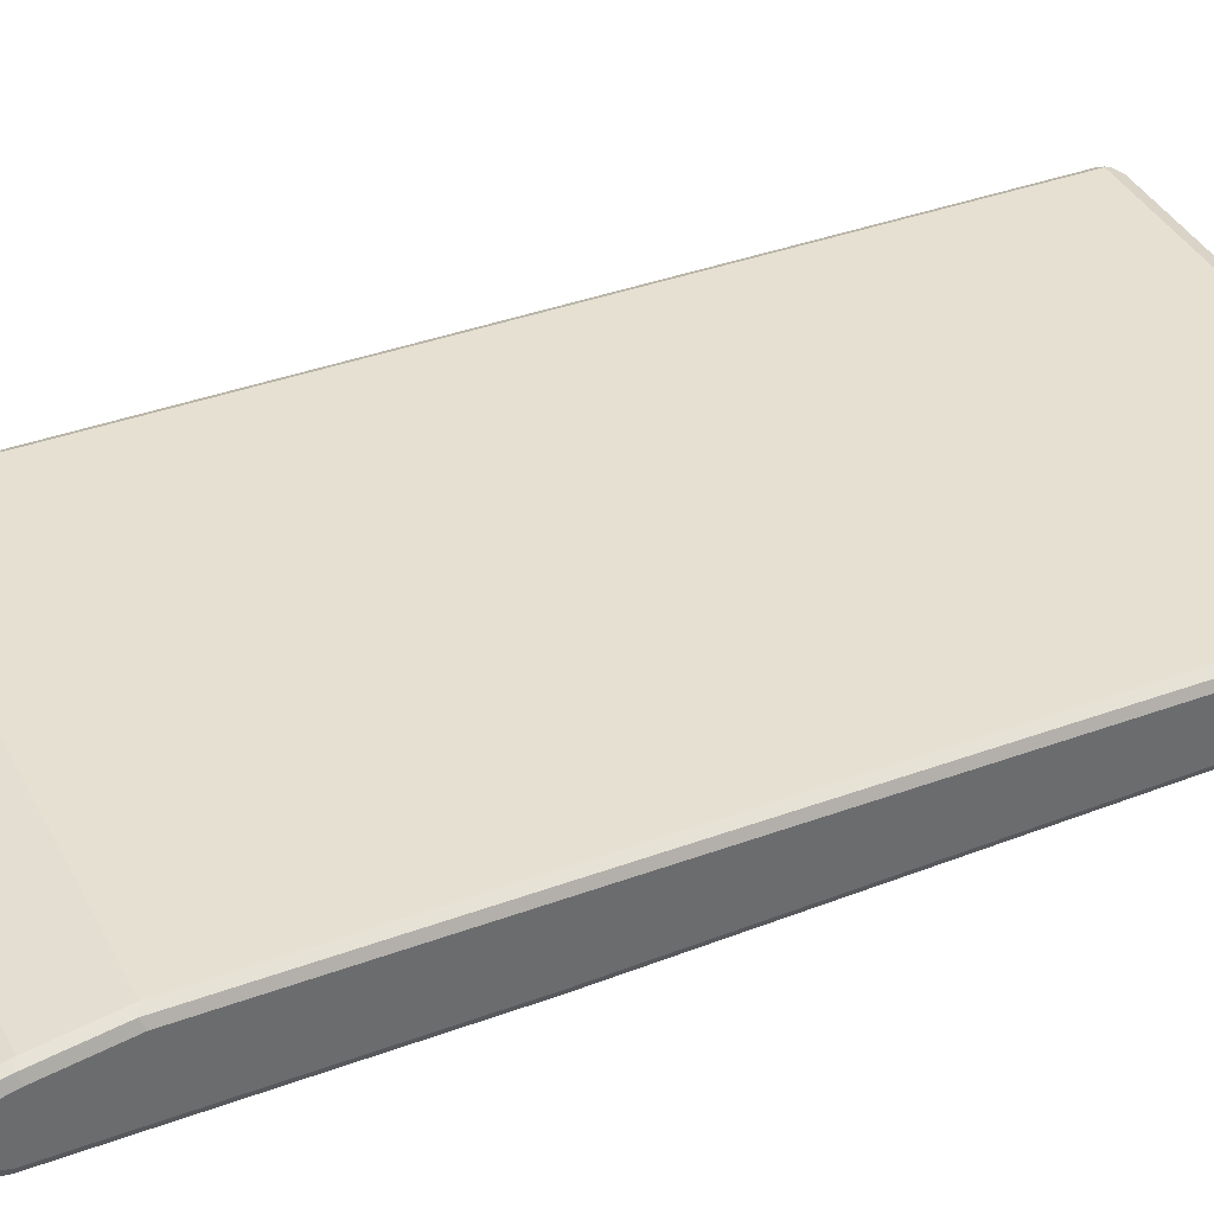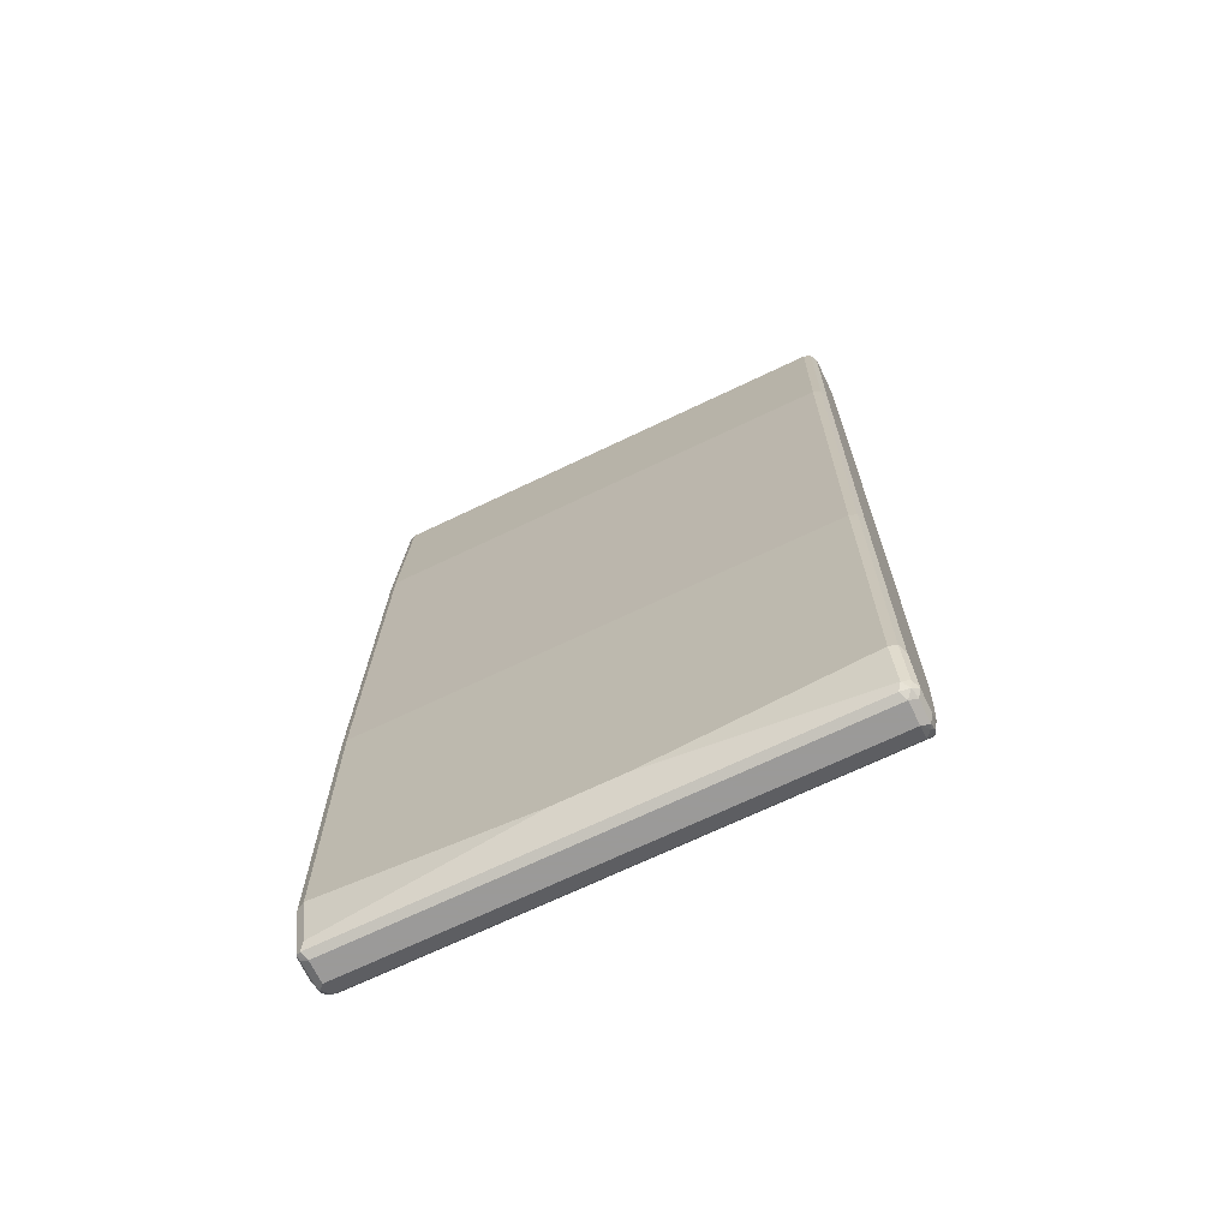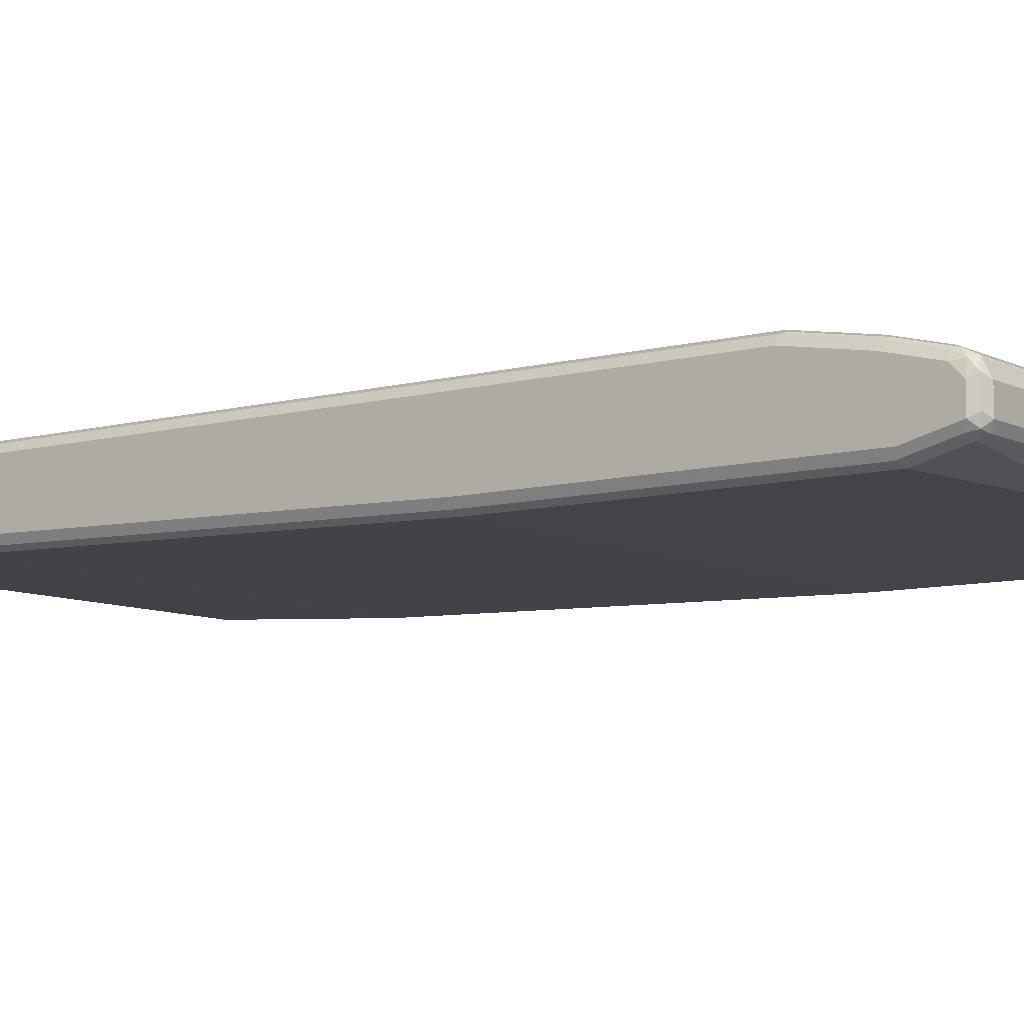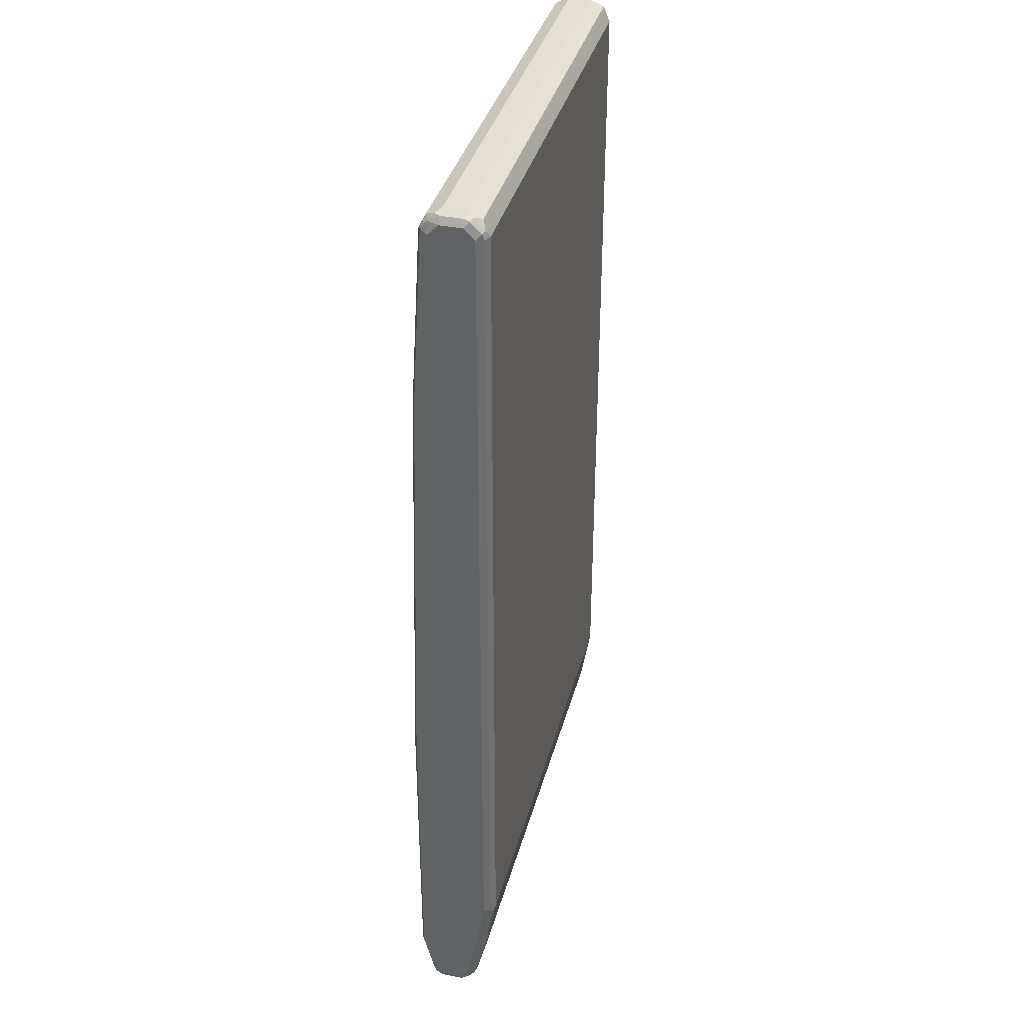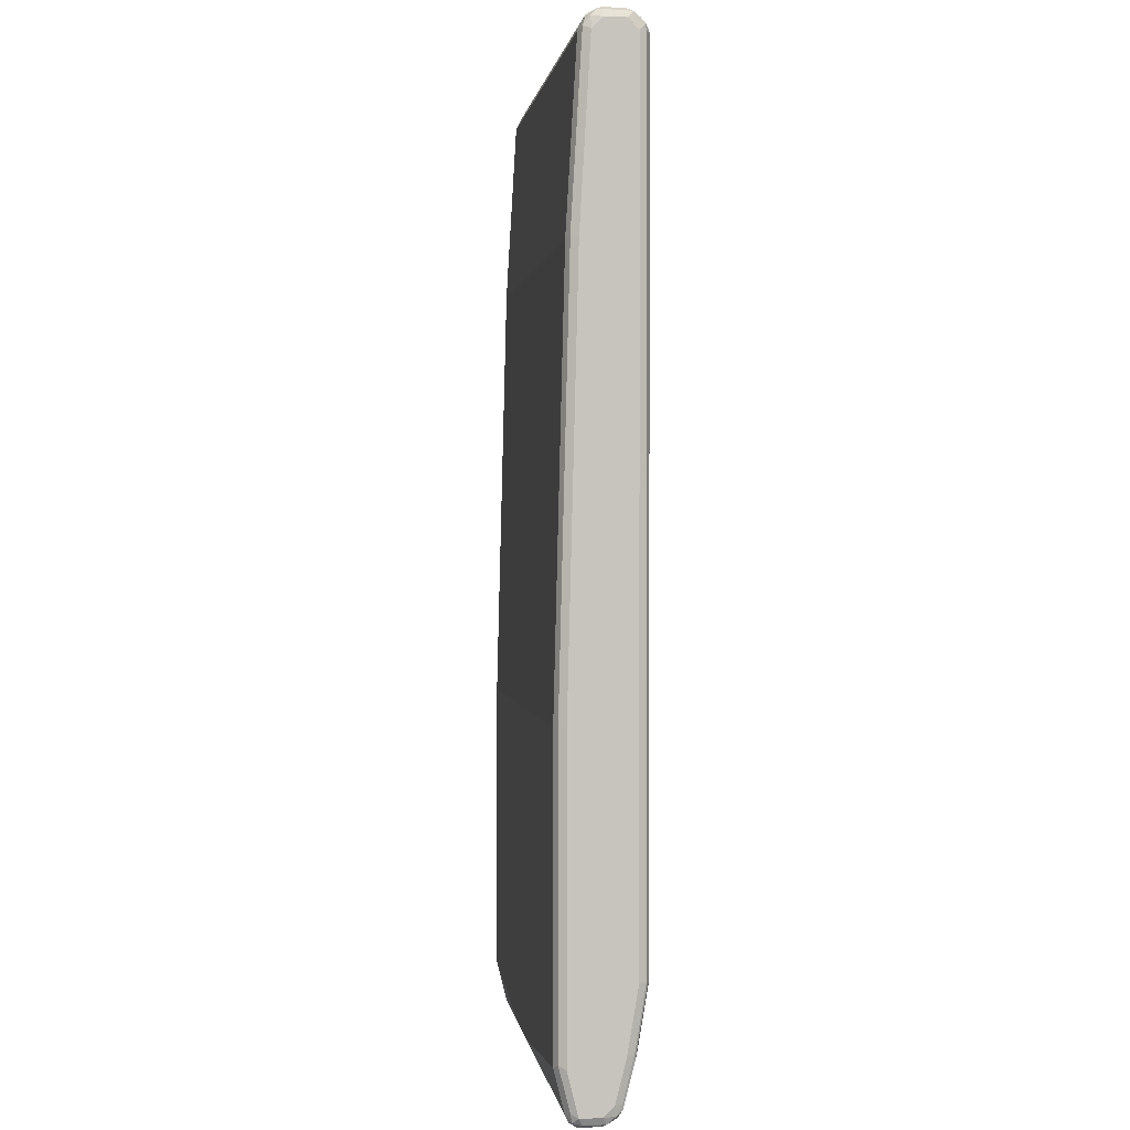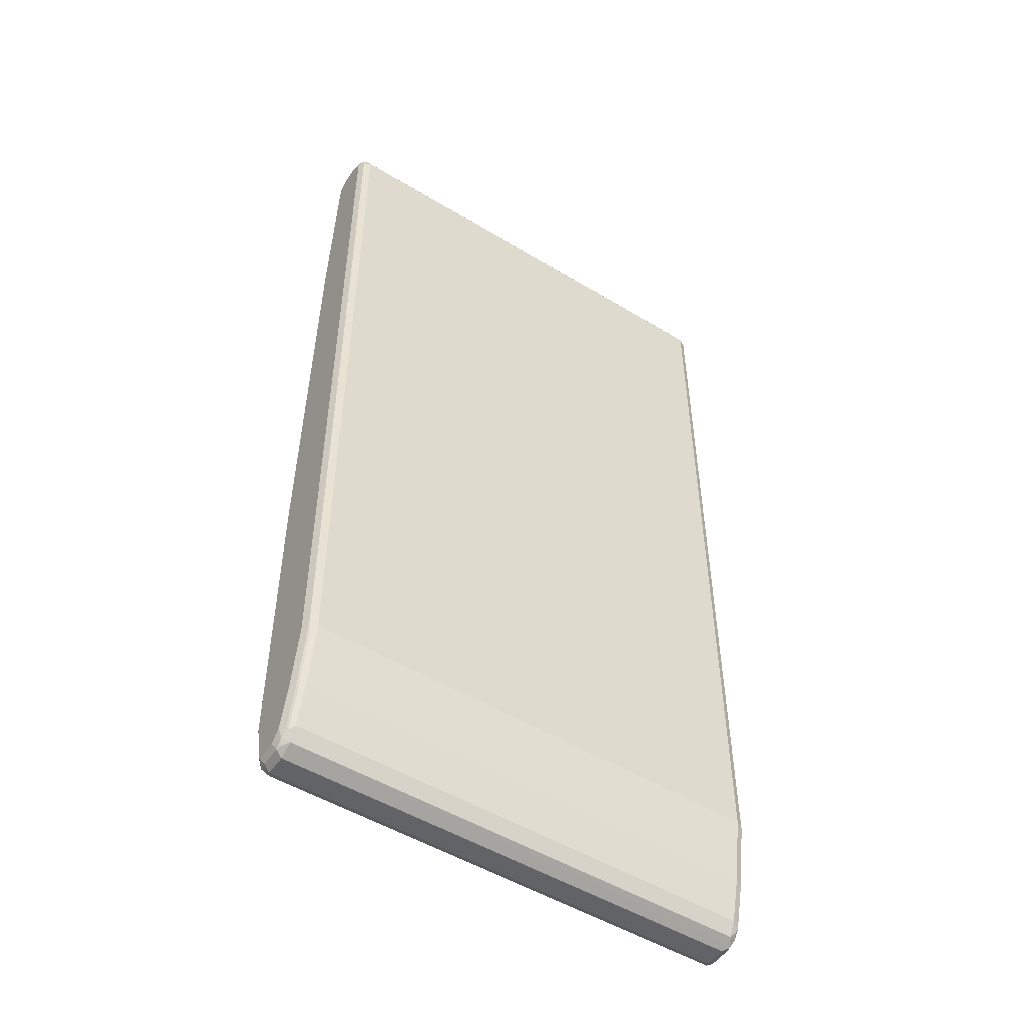
<metadata>
{"format":"obj","ext":"obj","renderer":"f3d","projection":"perspective","resolution":1024,"background":"white","views":[{"elev":38.3,"azim":65.0,"up":"+Z"},{"elev":-69.5,"azim":-154.4,"up":"+Y"},{"elev":-8.4,"azim":-53.5,"up":"+Z"},{"elev":36.9,"azim":-75.4,"up":"+Y"},{"elev":0.9,"azim":-97.8,"up":"+Y"},{"elev":-50.9,"azim":-33.4,"up":"+Y"}]}
</metadata>
<code>
v -0.4409 -0.8624 -0.03834
v -0.4344 -0.856 -0.05111
v -0.4312 -0.872 -0.04791
v -0.4344 -0.8751 -0.03194
v -0.4409 -0.8624 0
v -0.4409 -0.7857 -0.0575
v -0.4216 -0.8624 -0.0575
v -0.4344 -0.7793 -0.07028
v -0.4152 -0.8751 -0.05111
v -0.4216 -0.8817 -0.03834
v -0.4344 -0.8751 0.006379
v -0.436 -0.8624 0.02155
v -0.4409 -0.8432 0.01917
v -0.4409 -0.2491 -0.0575
v -0.05748 -0.8241 -0.07667
v 0.4216 -0.8624 -0.0575
v -0.4216 -0.7857 -0.07667
v -0.4344 -0.2427 -0.07028
v 0.428 -0.8751 -0.05111
v -0.4216 -0.8817 0
v 0.4216 -0.8817 -0.03834
v -0.4312 -0.872 0.01436
v -0.4216 -0.8688 0.02555
v -0.4312 -0.8529 0.03353
v -0.4344 -0.8432 0.03194
v -0.4409 -0.7666 0.03834
v -0.4409 0.5175 -0.03834
v 0.05748 -0.8241 -0.07667
v 0.436 -0.872 -0.04791
v 0.4216 -0.7857 -0.07667
v -0.4216 -0.2491 -0.07667
v -0.4344 0.5239 -0.05111
v 0.4216 -0.8817 0
v 0.4312 -0.8769 0.009576
v 0.4344 -0.8751 -0.03834
v 0.4216 -0.8688 0.02555
v 0.4216 -0.8432 0.03834
v -0.4216 -0.8432 0.03834
v -0.4312 -0.7762 0.0527
v -0.4344 -0.7666 0.05111
v -0.4409 -0.6516 0.0575
v -0.4409 0.8432 -0.01917
v 0.4409 -0.8624 -0.03834
v 0.4409 -0.8624 0
v 0.4344 -0.8751 0
v 0.436 -0.7954 -0.06708
v 0.4344 -0.7857 -0.07028
v 0.4216 -0.2491 -0.07667
v -0.4216 0.5175 -0.0575
v -0.4344 0.8496 -0.03194
v 0.436 -0.8648 0.01917
v 0.4312 -0.8577 0.02874
v 0.4344 -0.8496 0.03194
v 0.4216 -0.7666 0.0575
v -0.4216 -0.7666 0.0575
v -0.4312 -0.6613 0.07187
v -0.4344 -0.6516 0.07028
v -0.436 0.8529 0.06708
v -0.4409 0.8432 0.0575
v -0.4409 0.8624 0
v -0.436 0.8648 -0.01917
v 0.4409 -0.7857 -0.0575
v 0.4409 -0.8432 0.01917
v 0.4344 -0.2491 -0.07028
v 0.4409 -0.2491 -0.0575
v 0.4312 -0.2396 -0.07187
v 0.4216 0.5175 -0.0575
v -0.4216 0.8432 -0.03834
v -0.4312 0.8577 -0.02874
v 0.4344 -0.773 0.05111
v 0.4216 -0.6516 0.07667
v -0.4216 -0.6516 0.07667
v -0.4344 0.8432 0.07028
v -0.4216 0.8432 0.07667
v -0.428 0.856 0.07028
v -0.436 0.872 0.04791
v -0.4409 0.8624 0.03834
v -0.4344 0.8751 0
v -0.4216 0.8688 -0.02555
v -0.4312 0.8769 -0.009576
v 0.4409 -0.7666 0.03834
v 0.4344 0.5175 -0.05111
v 0.4409 0.5175 -0.03834
v 0.4312 0.527 -0.0527
v 0.4216 0.8432 -0.03834
v 0.4312 0.8529 -0.03353
v 0.4344 -0.658 0.07028
v 0.4216 0.8432 0.07667
v -0.4152 0.8688 0.06388
v -0.428 0.8751 0.05111
v -0.4216 0.8817 0.03834
v -0.4344 0.8751 0.03834
v 0.4216 0.8688 -0.02555
v -0.4216 0.8817 0
v 0.4216 0.8817 0
v 0.4409 -0.6516 0.0575
v 0.4344 0.8432 -0.03194
v 0.4409 0.8432 -0.01917
v 0.436 0.8624 -0.02155
v 0.4344 0.8368 0.07028
v 0.4312 0.8529 0.06708
v 0.428 0.8688 0.06388
v 0.4216 0.8817 0.03834
v 0.4312 0.872 -0.01436
v 0.4344 0.8751 -0.006379
v 0.4409 0.8432 0.0575
v 0.4409 0.8624 0
v 0.4376 0.8593 0.05431
v 0.4312 0.872 0.04791
v 0.4344 0.8751 0.03194
v 0.4409 0.8624 0.03834
f 1 2 3
f 1 3 4
f 1 4 11
f 1 11 5
f 1 5 13
f 1 13 26
f 1 26 41
f 1 41 59
f 1 59 77
f 1 77 60
f 1 60 42
f 1 42 27
f 1 27 14
f 1 14 6
f 1 6 8
f 1 8 2
f 2 7 3
f 2 8 17
f 2 17 7
f 3 7 9
f 3 9 10
f 3 10 4
f 4 10 20
f 4 20 11
f 5 11 12
f 5 12 13
f 6 14 18
f 6 18 8
f 7 15 28
f 7 28 16
f 7 16 19
f 7 19 9
f 7 17 15
f 8 18 31
f 8 31 17
f 9 19 21
f 9 21 10
f 10 21 33
f 10 33 20
f 11 20 22
f 11 22 12
f 12 22 23
f 12 23 24
f 12 24 25
f 12 25 13
f 13 25 40
f 13 40 26
f 14 27 32
f 14 32 18
f 15 17 31
f 15 31 48
f 15 48 30
f 15 30 28
f 16 29 19
f 16 28 30
f 16 30 46
f 16 46 29
f 18 32 49
f 18 49 31
f 19 29 21
f 20 33 34
f 20 34 23
f 20 23 22
f 21 34 33
f 21 29 35
f 21 35 34
f 23 34 36
f 23 36 24
f 24 37 38
f 24 38 55
f 24 55 39
f 24 39 40
f 24 40 25
f 24 36 37
f 26 40 57
f 26 57 41
f 27 42 50
f 27 50 32
f 29 43 44
f 29 44 45
f 29 45 35
f 29 46 62
f 29 62 43
f 30 47 46
f 30 48 64
f 30 64 47
f 31 49 67
f 31 67 48
f 32 50 68
f 32 68 49
f 34 35 45
f 34 45 51
f 34 51 36
f 36 51 52
f 36 52 37
f 37 52 53
f 37 53 70
f 37 70 54
f 37 54 55
f 37 55 38
f 39 55 72
f 39 72 56
f 39 56 57
f 39 57 40
f 41 57 58
f 41 58 59
f 42 60 61
f 42 61 50
f 43 62 65
f 43 65 83
f 43 83 98
f 43 98 107
f 43 107 111
f 43 111 106
f 43 106 96
f 43 96 81
f 43 81 63
f 43 63 44
f 44 51 45
f 44 63 51
f 46 47 64
f 46 64 65
f 46 65 62
f 48 66 64
f 48 67 84
f 48 84 66
f 49 68 85
f 49 85 67
f 50 61 69
f 50 69 68
f 51 63 53
f 51 53 52
f 53 63 81
f 53 81 70
f 54 70 87
f 54 87 71
f 54 71 72
f 54 72 55
f 56 72 57
f 57 72 74
f 57 74 73
f 57 73 58
f 58 73 74
f 58 74 75
f 58 75 90
f 58 90 76
f 58 76 77
f 58 77 59
f 60 77 76
f 60 76 78
f 60 78 61
f 61 79 69
f 61 78 80
f 61 80 79
f 64 66 84
f 64 84 82
f 64 82 83
f 64 83 65
f 67 85 86
f 67 86 84
f 68 69 79
f 68 79 86
f 68 86 85
f 70 81 96
f 70 96 87
f 71 87 100
f 71 100 88
f 71 88 74
f 71 74 72
f 74 88 102
f 74 102 89
f 74 89 75
f 75 89 90
f 76 90 91
f 76 91 92
f 76 92 78
f 78 92 80
f 79 80 93
f 79 93 86
f 80 91 94
f 80 94 95
f 80 95 93
f 80 92 91
f 82 84 86
f 82 86 97
f 82 97 98
f 82 98 83
f 86 93 99
f 86 99 97
f 87 96 106
f 87 106 100
f 88 100 101
f 88 101 102
f 89 102 103
f 89 103 91
f 89 91 90
f 91 103 95
f 91 95 94
f 93 95 104
f 93 104 99
f 95 103 110
f 95 110 105
f 95 105 104
f 97 99 98
f 98 99 107
f 99 104 105
f 99 105 107
f 100 106 101
f 101 106 102
f 102 108 109
f 102 109 103
f 102 106 108
f 103 109 110
f 105 110 111
f 105 111 107
f 106 111 108
f 108 111 109
f 109 111 110

</code>
